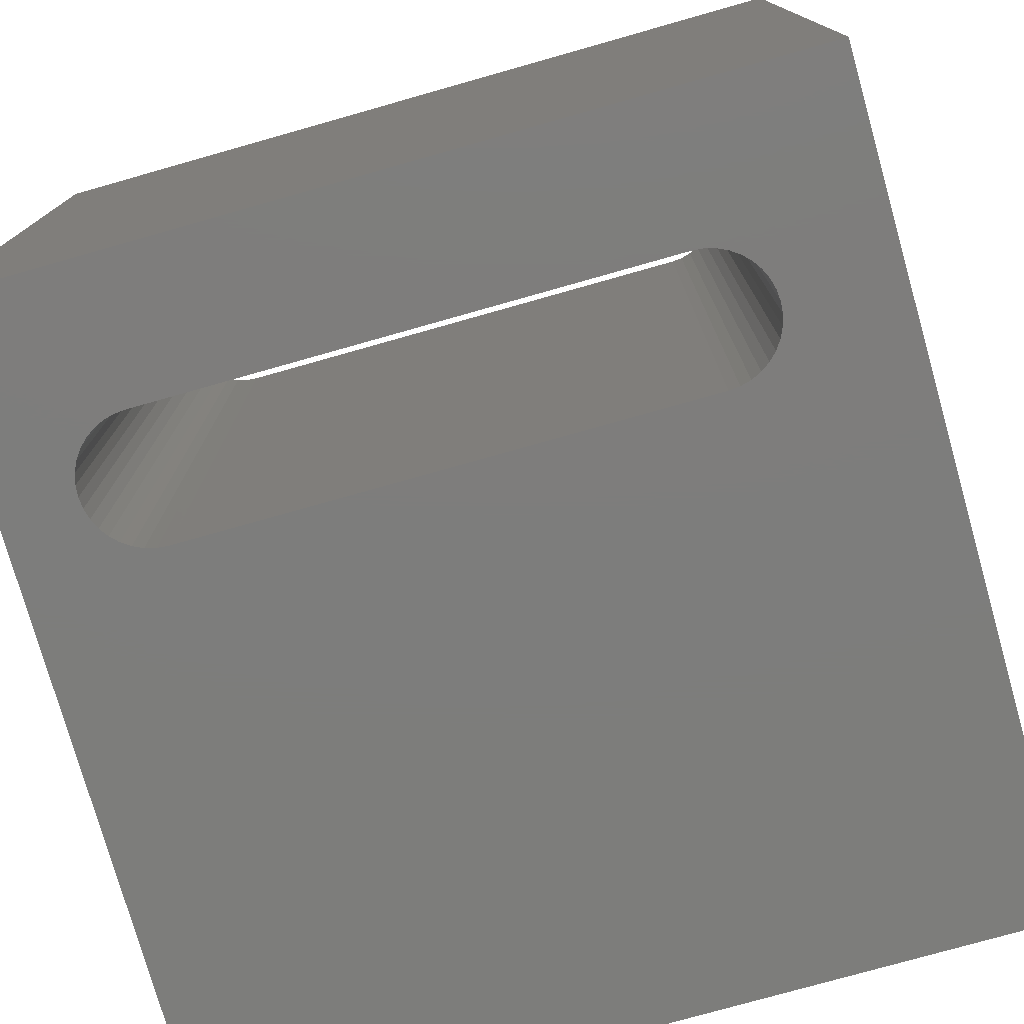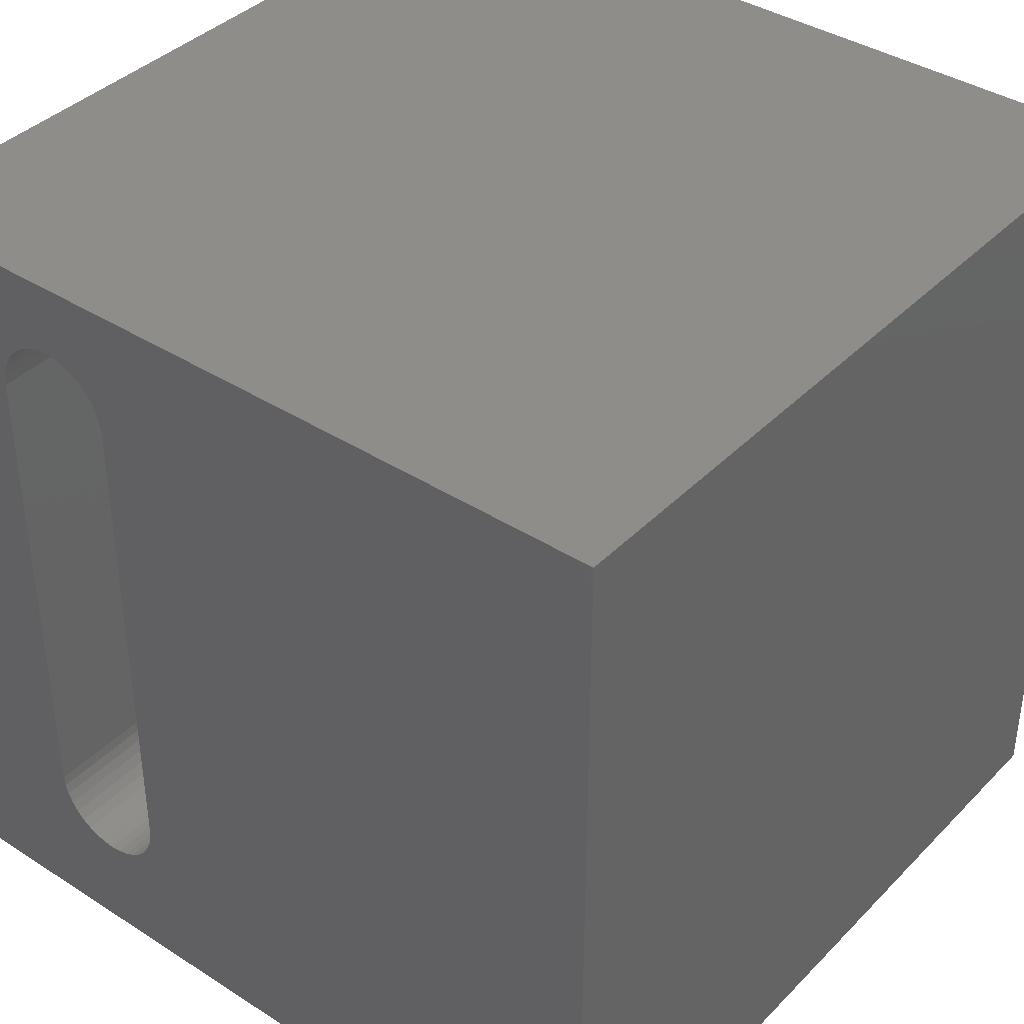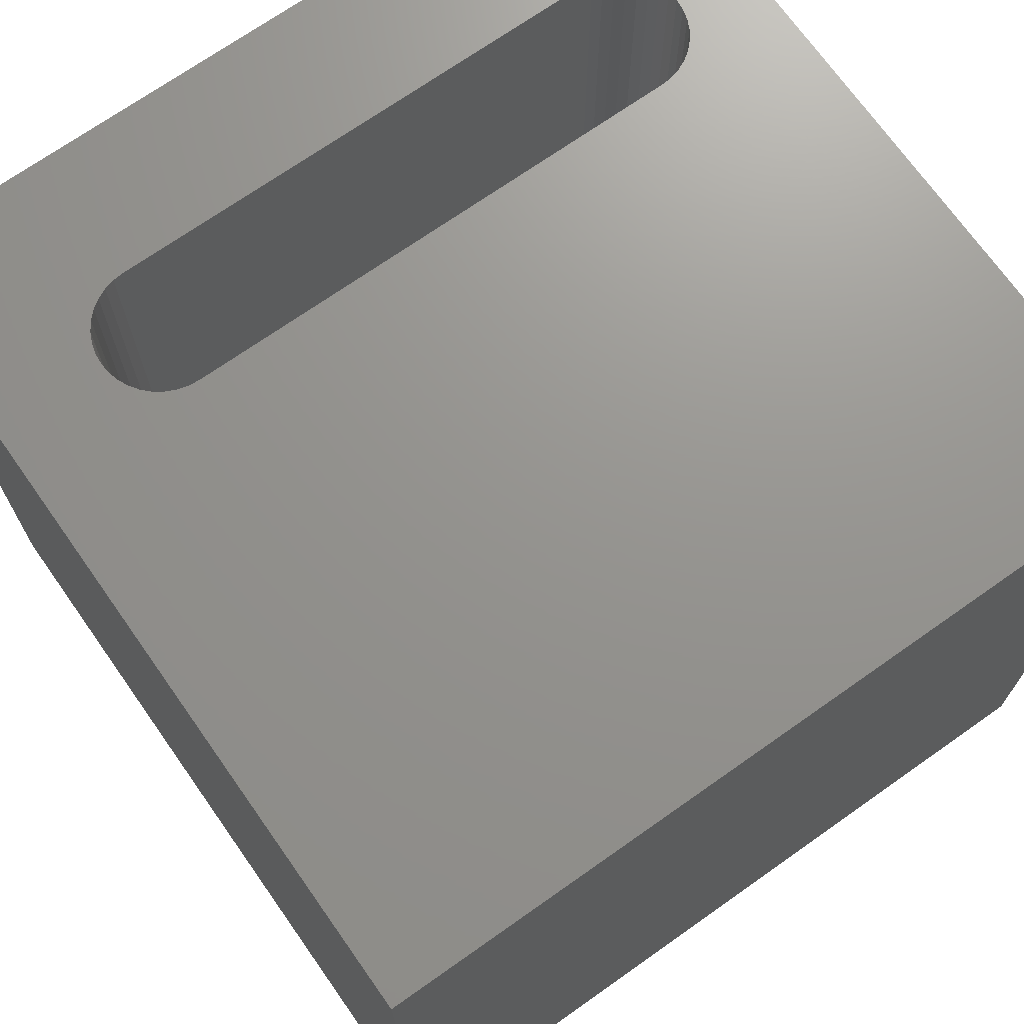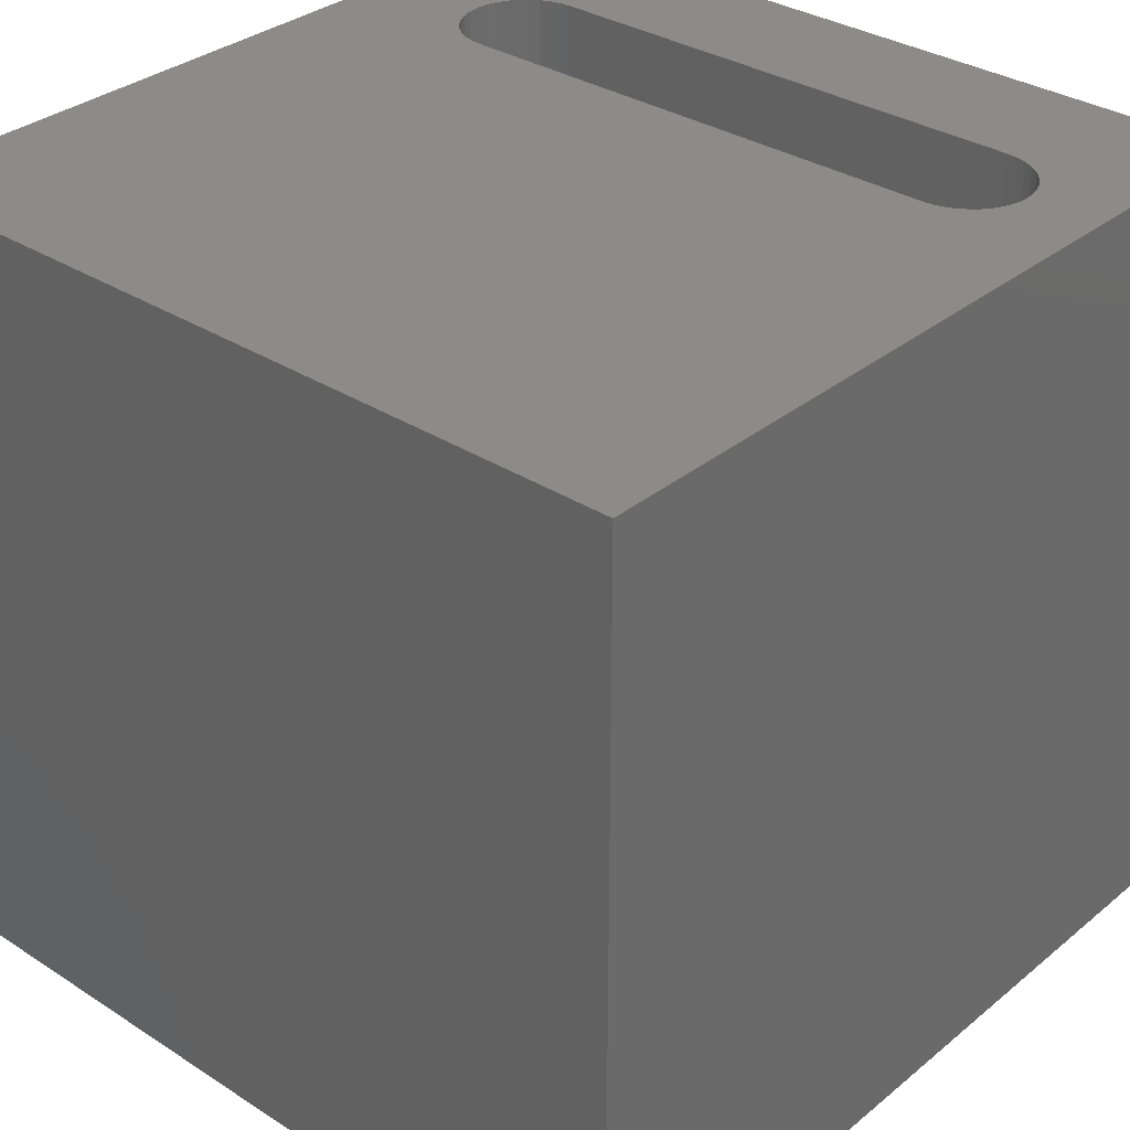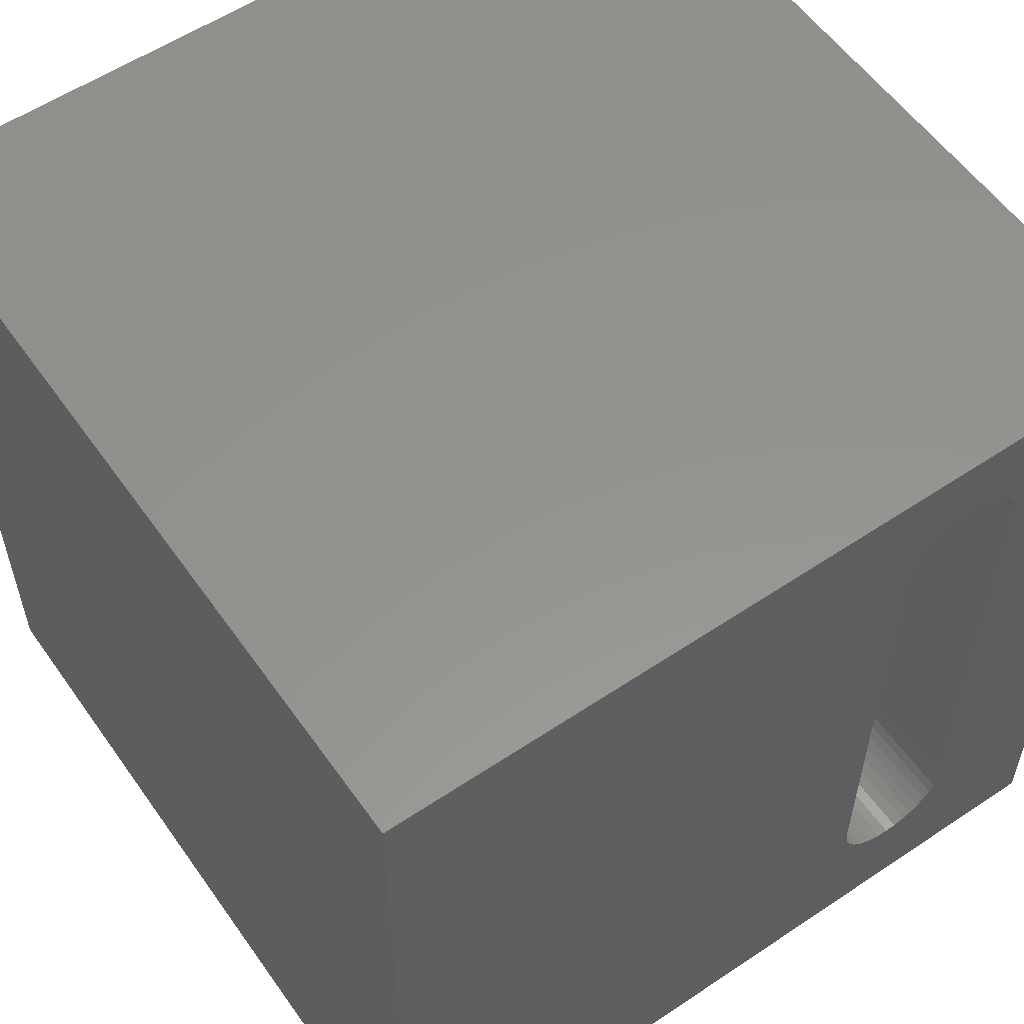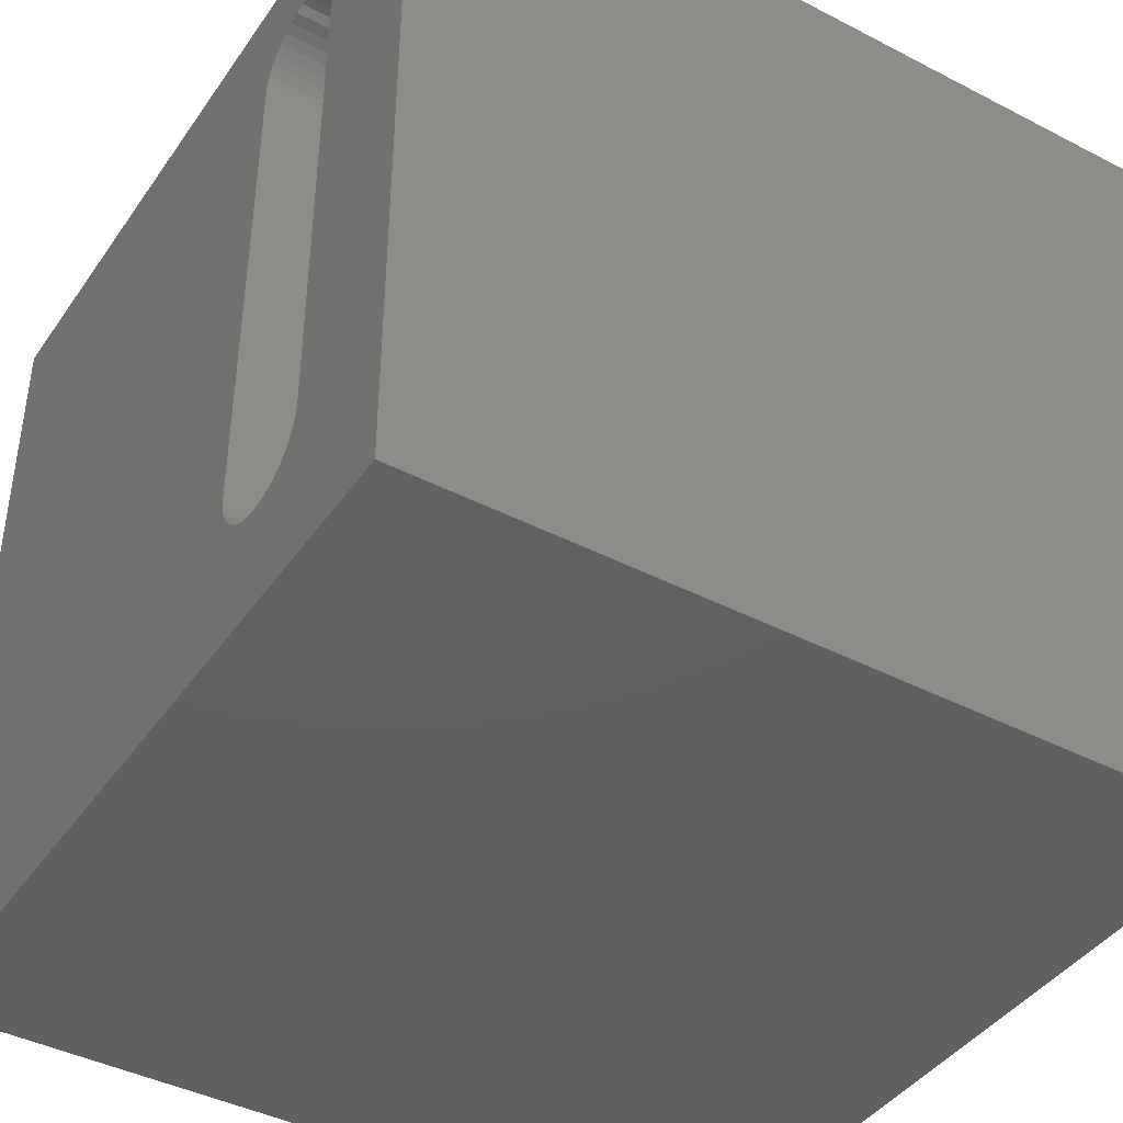
<metadata>
{"format":"stl","ext":"stl","renderer":"f3d","projection":"perspective","resolution":1024,"background":"white","views":[{"elev":-76.8,"azim":-74.2,"up":"+Z"},{"elev":38.9,"azim":38.8,"up":"+Y"},{"elev":71.0,"azim":54.8,"up":"+Z"},{"elev":32.7,"azim":131.7,"up":"+Z"},{"elev":56.8,"azim":145.1,"up":"+Y"},{"elev":-41.9,"azim":-121.9,"up":"+Y"}]}
</metadata>
<code>
# stl→obj: 84 verts, 168 faces
v 0 10 10
v 0 10 0
v 0 0 10
v 0 0 0
v 3.182 1.859 10
v 3.125 1.737 10
v 10 0 10
v 2.324 1.364 10
v 2.194 1.399 10
v 2.072 1.455 10
v 1.962 1.532 10
v 3.216 1.989 10
v 3.048 1.627 10
v 2.953 1.532 10
v 2.843 1.455 10
v 2.721 1.399 10
v 2.591 1.364 10
v 2.457 1.352 10
v 1.867 1.627 10
v 1.79 1.737 10
v 1.733 1.859 10
v 1.867 8.811 10
v 1.962 8.906 10
v 2.072 8.983 10
v 2.194 9.039 10
v 2.324 9.074 10
v 10 10 10
v 3.125 8.701 10
v 3.182 8.579 10
v 3.216 8.449 10
v 3.228 8.315 10
v 3.228 2.123 10
v 1.699 8.449 10
v 1.733 8.579 10
v 1.79 8.701 10
v 2.457 9.086 10
v 2.591 9.074 10
v 2.721 9.039 10
v 2.843 8.983 10
v 2.953 8.906 10
v 3.048 8.811 10
v 1.699 1.989 10
v 1.687 2.123 10
v 1.687 8.315 10
v 10 10 0
v 10 0 0
v 2.072 1.455 0
v 2.194 1.399 0
v 1.733 1.859 0
v 1.79 1.737 0
v 1.699 1.989 0
v 2.324 1.364 0
v 2.457 1.352 0
v 2.591 1.364 0
v 1.867 1.627 0
v 1.962 1.532 0
v 2.721 1.399 0
v 2.843 1.455 0
v 2.953 1.532 0
v 3.048 1.627 0
v 3.125 1.737 0
v 3.182 1.859 0
v 2.457 9.086 0
v 2.324 9.074 0
v 2.194 9.039 0
v 2.072 8.983 0
v 1.962 8.906 0
v 2.591 9.074 0
v 2.721 9.039 0
v 1.867 8.811 0
v 1.79 8.701 0
v 1.733 8.579 0
v 1.699 8.449 0
v 1.687 8.315 0
v 1.687 2.123 0
v 3.216 8.449 0
v 3.182 8.579 0
v 3.125 8.701 0
v 3.048 8.811 0
v 3.216 1.989 0
v 3.228 2.123 0
v 3.228 8.315 0
v 2.953 8.906 0
v 2.843 8.983 0
f 1 2 3
f 3 2 4
f 5 6 7
f 8 9 3
f 3 9 10
f 3 10 11
f 5 7 12
f 6 13 7
f 7 13 14
f 7 14 15
f 15 16 7
f 7 16 17
f 7 17 3
f 3 17 18
f 3 18 8
f 11 19 3
f 3 19 20
f 3 20 21
f 1 22 23
f 23 24 1
f 1 24 25
f 1 25 26
f 27 28 29
f 29 30 27
f 27 30 31
f 27 31 7
f 7 31 32
f 7 32 12
f 33 34 1
f 1 34 35
f 1 35 22
f 26 36 1
f 1 36 37
f 1 37 27
f 27 37 38
f 27 38 39
f 39 40 27
f 27 40 41
f 27 41 28
f 21 42 3
f 3 42 43
f 3 43 1
f 1 43 44
f 1 44 33
f 45 27 46
f 46 27 7
f 47 48 4
f 49 50 4
f 49 4 51
f 48 52 4
f 4 52 53
f 4 53 46
f 46 53 54
f 50 55 4
f 4 55 56
f 4 56 47
f 54 57 46
f 46 57 58
f 46 58 59
f 59 60 46
f 46 60 61
f 46 61 62
f 63 64 2
f 64 65 2
f 2 65 66
f 2 66 67
f 63 2 68
f 68 2 45
f 68 45 69
f 67 70 2
f 2 70 71
f 2 71 72
f 72 73 2
f 2 73 74
f 2 74 4
f 4 74 75
f 4 75 51
f 76 77 45
f 45 77 78
f 45 78 79
f 62 80 46
f 46 80 81
f 46 81 45
f 45 81 82
f 45 82 76
f 79 83 45
f 45 83 84
f 45 84 69
f 27 45 1
f 1 45 2
f 46 7 4
f 4 7 3
f 75 43 42
f 75 42 51
f 51 42 21
f 51 21 49
f 49 21 20
f 49 20 50
f 50 20 19
f 50 19 55
f 55 19 11
f 55 11 56
f 56 11 10
f 56 10 47
f 47 10 9
f 47 9 48
f 48 9 8
f 48 8 52
f 52 8 18
f 52 18 53
f 53 18 17
f 53 17 54
f 54 17 16
f 54 16 57
f 57 16 15
f 57 15 58
f 58 15 14
f 58 14 59
f 59 14 13
f 59 13 60
f 60 13 6
f 60 6 61
f 61 6 5
f 61 5 62
f 62 5 12
f 62 12 80
f 80 12 32
f 80 32 81
f 75 74 43
f 43 74 44
f 82 31 30
f 82 30 76
f 76 30 29
f 76 29 77
f 77 29 28
f 77 28 78
f 78 28 41
f 78 41 79
f 79 41 40
f 79 40 83
f 83 40 39
f 83 39 84
f 84 39 38
f 84 38 69
f 69 38 37
f 69 37 68
f 68 37 36
f 68 36 63
f 63 36 26
f 63 26 64
f 64 26 25
f 64 25 65
f 65 25 24
f 65 24 66
f 66 24 23
f 66 23 67
f 67 23 22
f 67 22 70
f 70 22 35
f 70 35 71
f 71 35 34
f 71 34 72
f 72 34 33
f 72 33 73
f 73 33 44
f 73 44 74
f 82 81 31
f 31 81 32

</code>
